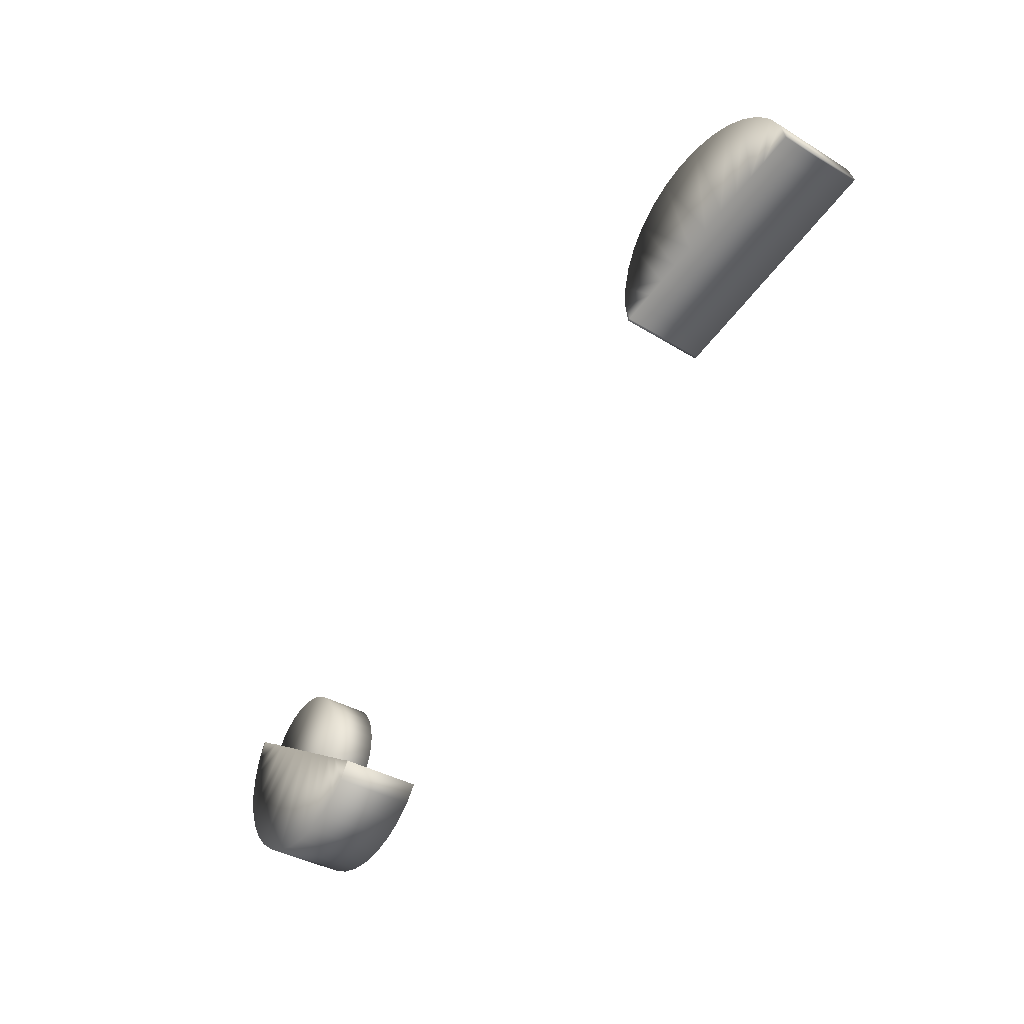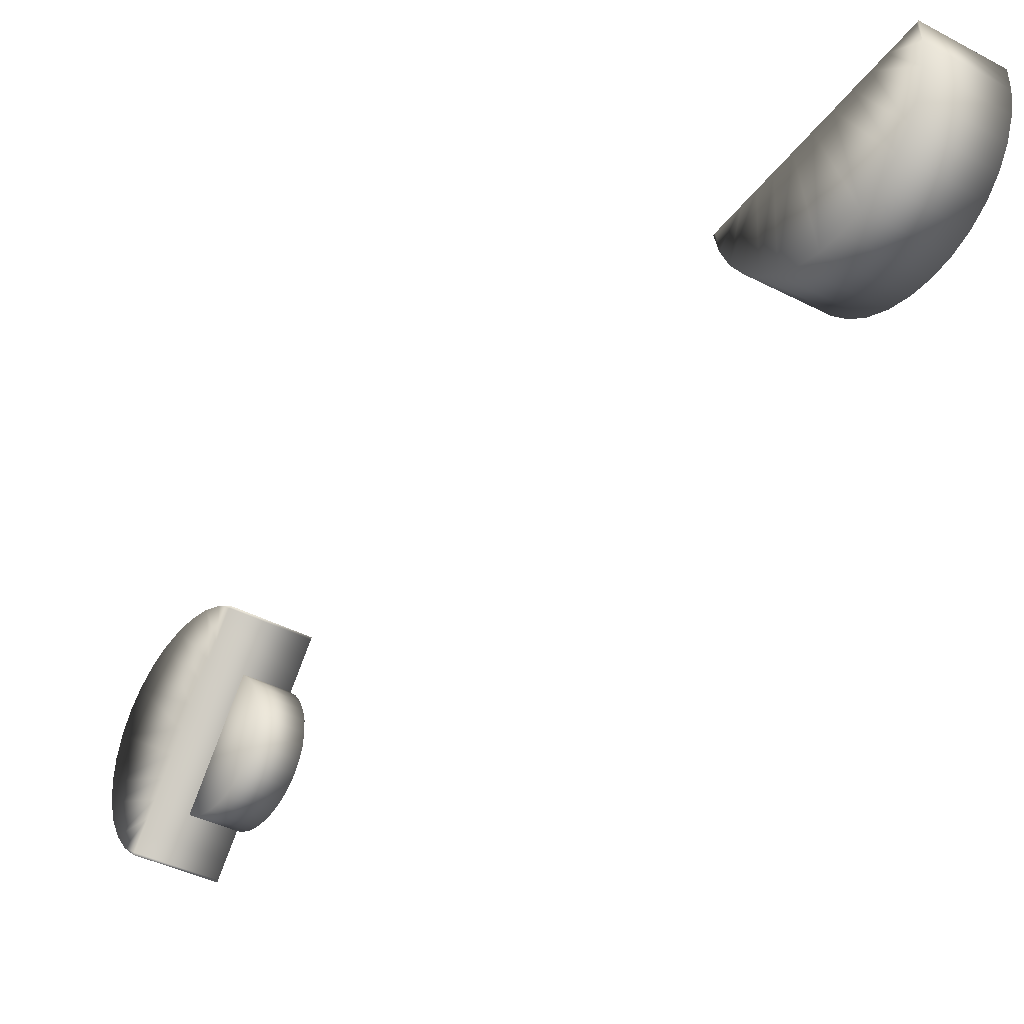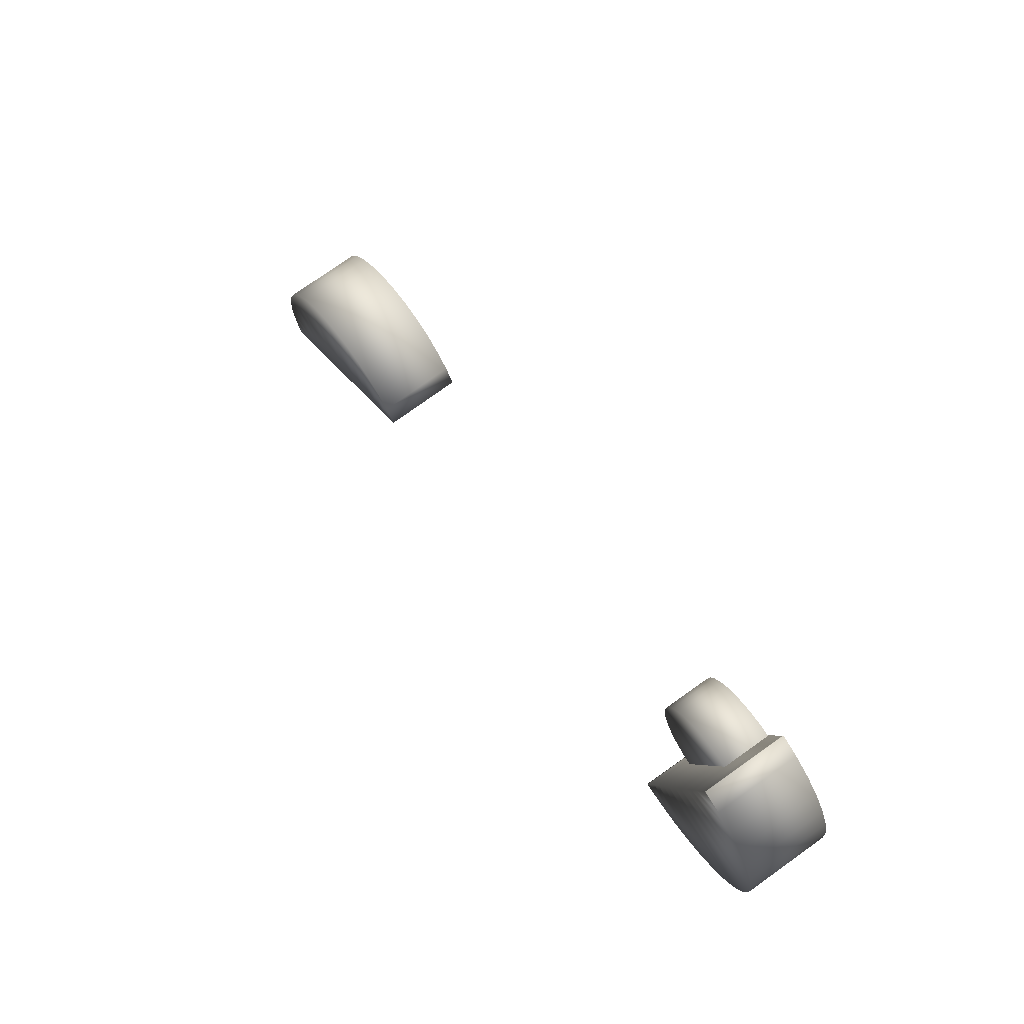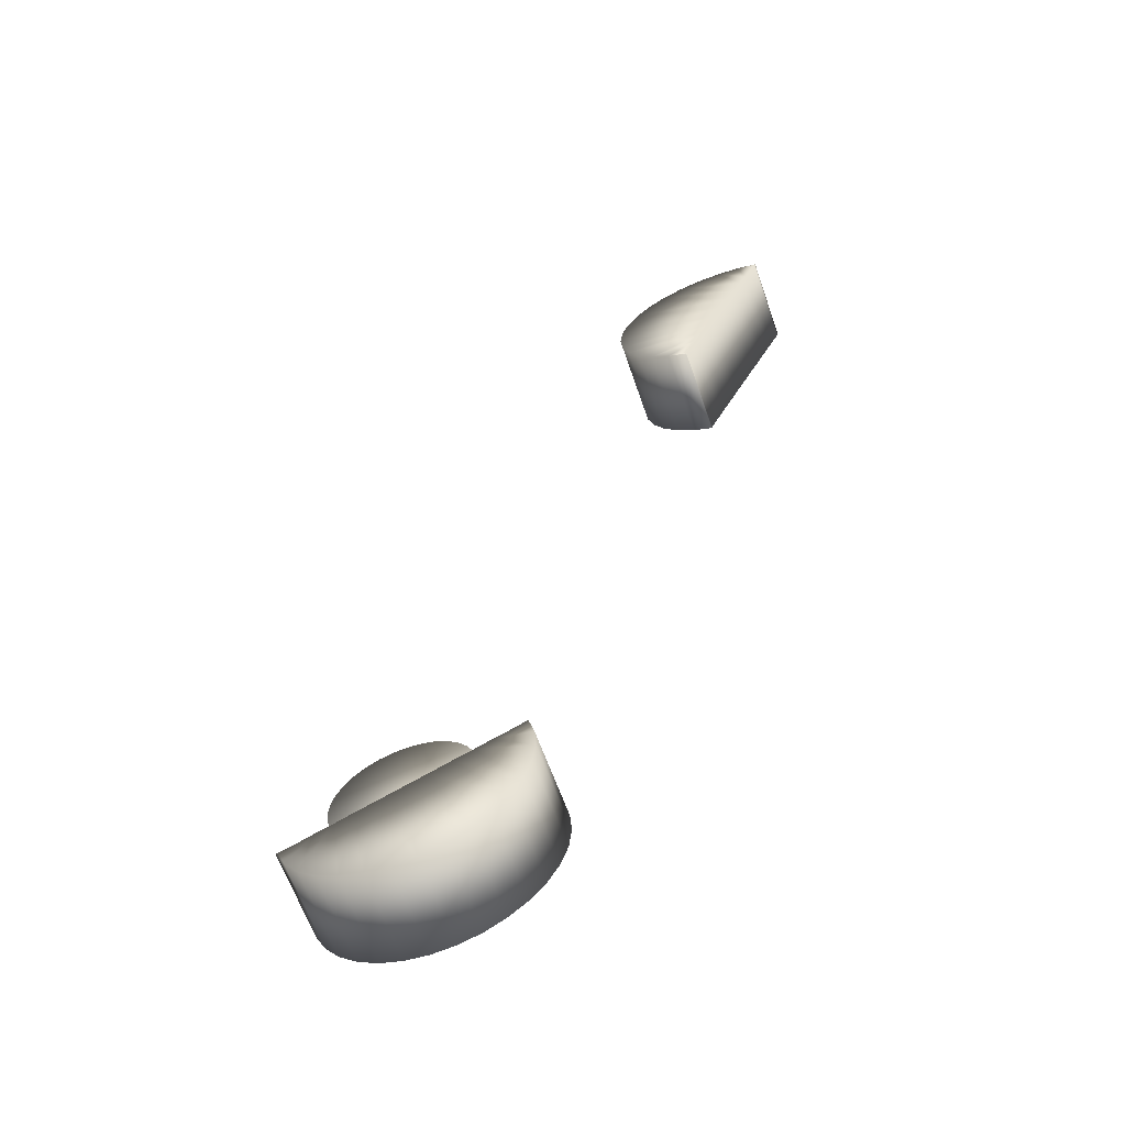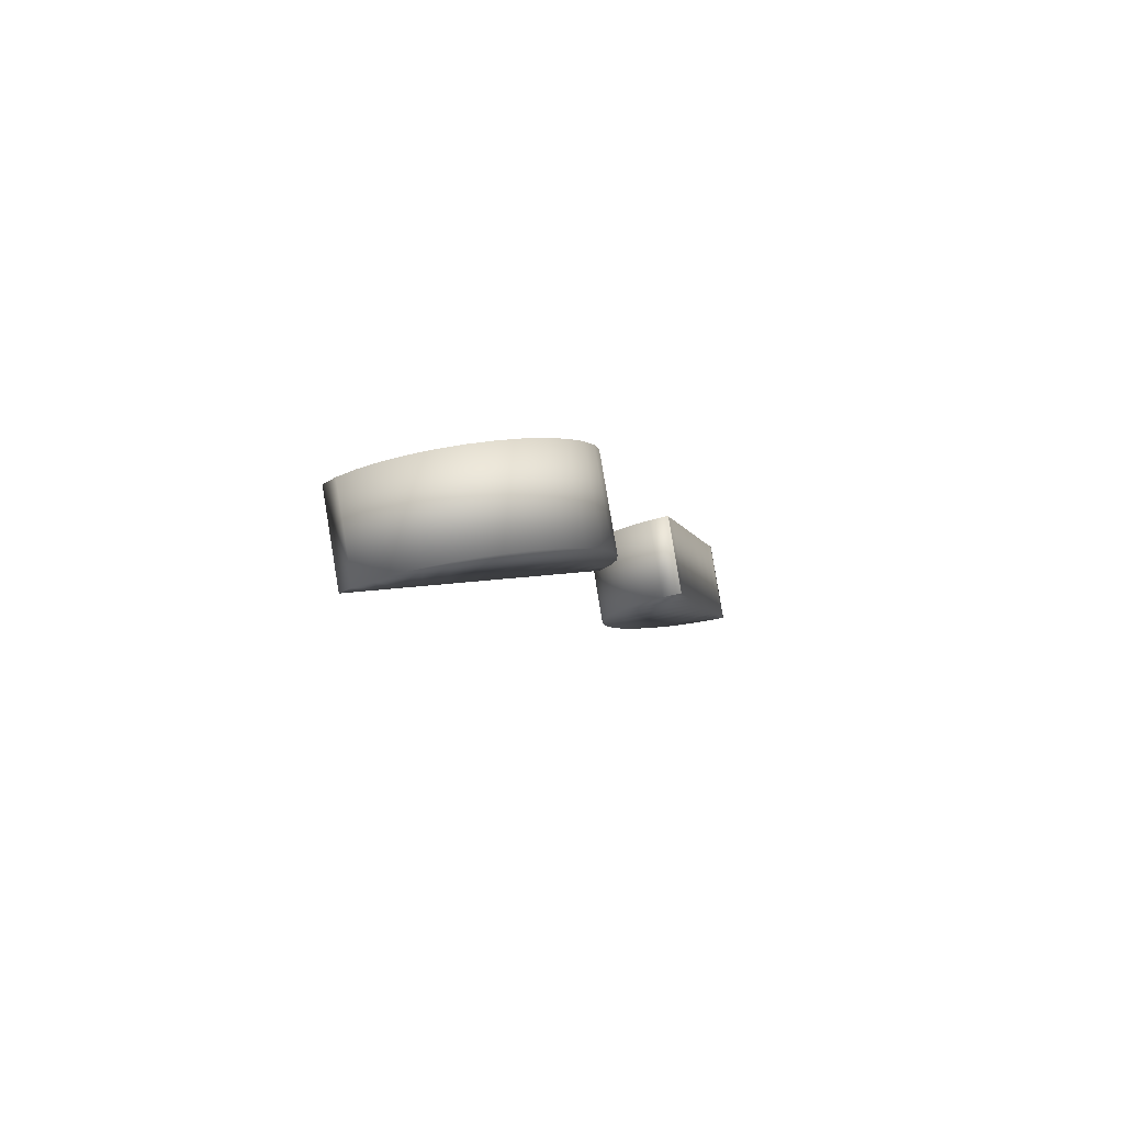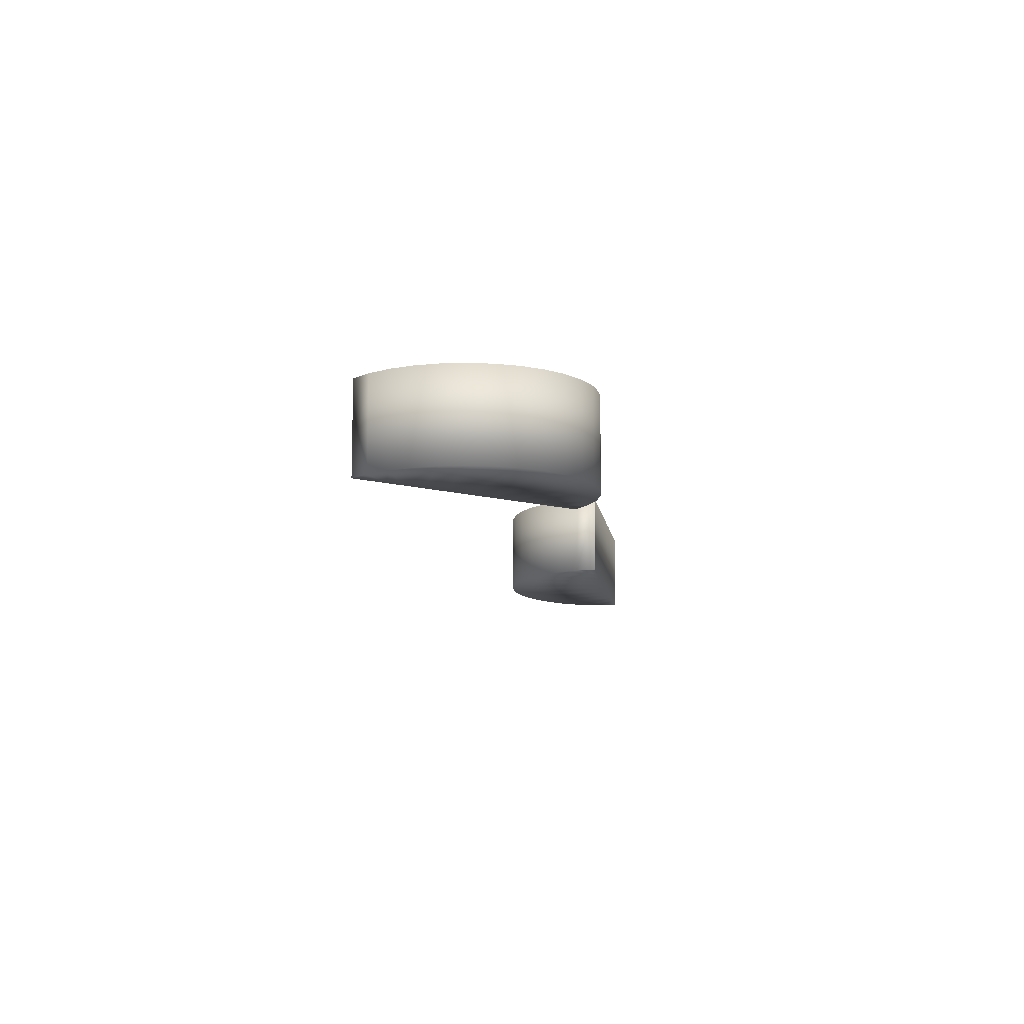
<metadata>
{"format":"obj","ext":"obj","renderer":"f3d","projection":"perspective","resolution":1024,"background":"white","views":[{"elev":33.4,"azim":168.3,"up":"+Z"},{"elev":-37.4,"azim":-71.1,"up":"+Y"},{"elev":-35.4,"azim":12.5,"up":"+Z"},{"elev":-28.4,"azim":115.8,"up":"+Z"},{"elev":-65.2,"azim":103.0,"up":"+Z"},{"elev":-68.2,"azim":91.5,"up":"+Z"}]}
</metadata>
<code>
o pip5
v 0.097 5 7.094
v 0.1247 5.019 7.051
v 0.1497 5.047 7.012
v 0.1722 5.43 6.964
v 0.1709 5.083 6.978
v 0.1877 5.126 6.951
v 0.1993 5.175 6.932
v -0.08022 5.404 7.35
v -0.09184 5.355 7.369
v -0.08119 5.146 7.36
v -0.06345 5.448 7.322
v -0.06475 5.1 7.337
v -0.04377 5.061 7.307
v -0.01903 5.029 7.27
v 0.008502 5.006 7.229
v 0.01047 5.531 7.207
v 0.03777 4.994 7.185
v 0.06766 4.992 7.139
v -0.2601 5.351 7.254
v -0.2494 5.141 7.246
v -0.09244 5.196 7.376
v -0.09807 5.249 7.382
v -0.2663 5.245 7.268
v -0.09787 5.303 7.38
v -0.2661 5.299 7.265
v -0.2606 5.192 7.261
v -0.2484 5.4 7.235
v -0.04218 5.484 7.289
v -0.2317 5.443 7.208
v -0.2104 5.479 7.174
v -0.01722 5.512 7.25
v 0.03982 5.539 7.162
v 0.0697 5.537 7.116
v 0.09897 5.524 7.072
v 0.1265 5.502 7.031
v -0.06924 5.52 6.957
v 0.1512 5.47 6.994
v -0.212 5.056 7.192
v -0.1854 5.507 7.135
v -0.1577 5.526 7.092
v -0.1872 5.024 7.155
v -0.1597 5.002 7.114
v -0.1284 5.534 7.047
v -0.09851 5.532 7.001
v -0.1006 4.987 7.024
v -0.04171 5.497 6.916
v -0.01697 5.465 6.879
v 0.004016 5.426 6.849
v -0.04352 5.014 6.936
v -0.0712 4.995 6.979
v -0.1304 4.989 7.07
v -0.233 5.096 7.222
v -0.01856 5.042 6.897
v 0.1887 5.385 6.94
v 0.1999 5.334 6.925
v 0.2055 5.281 6.918
v 0.03733 5.276 6.803
v 0.2053 5.227 6.921
v 0.03713 5.223 6.806
v 0.03111 5.171 6.817
v 0.0317 5.33 6.81
v 0.01948 5.122 6.836
v 0.002714 5.078 6.863
v 0.02045 5.38 6.825
v -0.08694 4.876 6.728
v -0.01781 5.003 6.617
v 0.003556 5.088 6.58
v -0.3087 5.411 7.051
v -0.2777 5.338 7.006
v -0.2143 5.185 6.913
v 0.1132 5.119 7.07
v -0.1842 5.111 6.87
v -0.1556 5.044 6.828
v -0.1314 4.984 6.793
v 0.1867 4.944 6.963
v -0.096 4.899 6.741
v 0.2014 4.907 6.942
v -0.1107 4.935 6.763
v -0.08393 4.869 6.724
v 0.2796 5.012 6.817
v -0.04805 4.928 6.666
v 0.01523 5.18 6.559
v 0.01676 5.274 6.553
v 0.008094 5.368 6.563
v -0.01044 5.458 6.588
v -0.0739 5.611 6.681
v -0.2462 5.261 6.96
v 0.3141 5.282 6.754
v 0.3055 5.376 6.764
v 0.2869 5.466 6.789
v -0.03813 5.539 6.628
v -0.1164 5.668 6.744
v -0.164 5.71 6.816
v 0.08258 5.742 7.094
v -0.2148 5.734 6.894
v -0.2669 5.74 6.974
v 0.03045 5.748 7.174
v -0.3363 5.479 7.091
v -0.3184 5.728 7.054
v -0.3812 5.587 7.156
v -0.3965 5.623 7.179
v -0.02098 5.736 7.254
v -0.3671 5.697 7.13
v -0.4092 5.652 7.197
v -0.406 5.645 7.192
v -0.1086 5.653 7.393
v -0.09916 5.631 7.379
v -0.06407 5.546 7.328
v -0.3615 5.538 7.128
v -0.03895 5.487 7.291
v 0.181 5.676 6.945
v -0.01133 5.419 7.251
v 0.1334 5.718 7.017
v -0.06972 5.705 7.331
v -0.0838 5.595 7.357
v -0.1119 5.661 7.398
v 0.2104 4.884 6.929
v 0.2135 4.877 6.924
v 0.2493 4.937 6.867
v 0.166 4.992 6.993
v 0.1418 5.052 7.029
v 0.3009 5.097 6.781
v 0.3126 5.188 6.76
v 0.08311 5.193 7.114
v 0.05114 5.269 7.16
v 0.2593 5.548 6.829
v 0.01965 5.346 7.206
v 0.2235 5.619 6.881
v -1.694 5.895 10.13
v -1.742 5.905 10.2
v -2.109 5.914 10.1
v -2.15 5.925 10.16
v -1.86 5.935 10.37
v -1.866 5.936 10.38
v -2.156 5.927 10.17
v -2.156 5.837 10.17
v -2.135 5.921 10.14
v -1.932 5.872 9.848
v -1.877 5.859 9.77
v -2.01 5.449 9.977
v -2.055 5.504 10.04
v -1.984 5.885 9.922
v -2.094 5.574 10.09
v -2.032 5.896 9.991
v -2.074 5.907 10.05
v -2.145 5.743 10.16
v -2.124 5.654 10.13
v -1.719 5.458 10.19
v -1.765 5.514 10.25
v -1.669 5.419 10.12
v -1.615 5.396 10.04
v -1.959 5.409 9.906
v -1.85 5.383 9.751
v -1.56 5.393 9.962
v -1.905 5.387 9.83
v -1.796 5.398 9.674
v -1.746 5.431 9.599
v -1.455 5.44 9.81
v -1.7 5.48 9.532
v -1.371 5.554 9.684
v -1.41 5.489 9.743
v -1.308 5.803 9.585
v -1.609 5.707 9.392
v -1.62 5.798 9.404
v -1.646 5.804 9.441
v -1.63 5.621 9.426
v -1.723 5.822 9.55
v -1.661 5.544 9.473
v -1.599 5.794 9.374
v -1.604 5.795 9.381
v -1.355 5.813 9.652
v -1.68 5.813 9.49
v -1.48 5.844 9.829
v -1.771 5.835 9.618
v -1.823 5.846 9.693
v -1.587 5.869 9.981
v -1.319 5.716 9.603
v -1.33 5.808 9.615
v -1.314 5.804 9.592
v -1.39 5.822 9.701
v -1.34 5.63 9.637
v -1.432 5.831 9.761
v -1.506 5.407 9.885
v -1.533 5.855 9.904
v -1.641 5.881 10.06
v -1.804 5.583 10.3
v -1.834 5.664 10.34
v -1.855 5.753 10.37
v -1.865 5.846 10.38
v -1.784 5.916 10.26
v -1.819 5.923 10.31
v -1.844 5.93 10.35
f 35 18 1
f 35 1 37
f 37 1 2
f 37 2 3
f 37 3 4
f 4 3 54
f 54 3 5
f 5 6 54
f 6 55 54
f 6 7 55
f 7 56 55
f 56 7 58
f 9 24 22
f 22 21 9
f 21 8 9
f 21 11 8
f 21 10 11
f 10 12 11
f 12 28 11
f 12 31 28
f 12 13 31
f 13 16 31
f 13 14 16
f 14 15 16
f 15 32 16
f 15 17 32
f 17 33 32
f 17 34 33
f 34 17 18
f 34 18 35
f 19 23 25
f 12 10 20
f 20 10 26
f 10 21 26
f 26 21 23
f 21 22 23
f 23 22 25
f 22 24 25
f 24 9 25
f 9 19 25
f 9 8 19
f 8 27 19
f 27 23 19
f 27 26 23
f 27 20 26
f 29 20 27
f 29 52 20
f 30 52 29
f 30 38 52
f 8 11 27
f 11 29 27
f 11 28 29
f 28 30 29
f 28 31 30
f 31 39 30
f 31 16 39
f 16 40 39
f 16 32 40
f 32 43 40
f 32 33 43
f 33 44 43
f 33 34 44
f 34 36 44
f 34 35 36
f 35 46 36
f 35 37 46
f 37 47 46
f 39 38 30
f 38 39 41
f 39 40 41
f 41 40 43
f 42 41 43
f 42 43 44
f 51 42 44
f 44 45 51
f 45 44 36
f 50 45 36
f 50 36 46
f 50 46 47
f 53 47 48
f 53 49 47
f 49 50 47
f 49 2 50
f 2 1 50
f 50 1 45
f 1 18 45
f 45 18 51
f 18 17 51
f 51 17 42
f 17 15 42
f 42 15 41
f 15 14 41
f 41 14 38
f 14 13 38
f 38 13 52
f 13 12 52
f 52 12 20
f 58 7 60
f 60 7 62
f 7 6 62
f 62 6 63
f 6 5 63
f 63 5 53
f 5 3 53
f 53 3 49
f 3 2 49
f 37 4 47
f 4 48 47
f 4 54 48
f 54 64 48
f 54 55 64
f 55 61 64
f 55 56 61
f 56 57 61
f 56 58 57
f 58 59 57
f 59 58 60
f 57 59 60
f 60 62 57
f 62 61 57
f 62 63 61
f 63 64 61
f 63 53 64
f 53 48 64
f 65 81 79
f 76 81 65
f 78 81 76
f 81 78 74
f 66 81 74
f 66 74 73
f 67 66 73
f 67 73 82
f 73 72 82
f 69 127 68
f 125 127 69
f 87 125 69
f 124 125 87
f 70 124 87
f 71 124 70
f 72 71 70
f 121 71 72
f 73 121 72
f 120 121 73
f 74 120 73
f 75 120 74
f 78 75 74
f 77 75 78
f 76 77 78
f 117 77 76
f 65 117 76
f 118 117 65
f 79 118 65
f 119 118 79
f 81 119 79
f 80 119 81
f 66 80 81
f 122 80 66
f 67 122 66
f 123 122 67
f 82 123 67
f 123 82 83
f 83 82 72
f 70 83 72
f 84 83 70
f 85 84 70
f 85 70 87
f 91 85 87
f 86 91 87
f 86 87 69
f 88 123 83
f 88 83 84
f 89 88 84
f 89 84 85
f 90 89 85
f 90 85 91
f 126 90 91
f 126 91 86
f 128 126 86
f 128 86 92
f 111 128 92
f 111 92 93
f 113 111 93
f 113 93 95
f 94 113 95
f 94 95 96
f 97 94 96
f 97 96 99
f 92 86 69
f 69 93 92
f 93 69 68
f 95 93 68
f 68 98 95
f 98 96 95
f 98 99 96
f 99 98 109
f 103 99 109
f 109 100 103
f 100 101 103
f 101 105 103
f 103 105 104
f 102 97 99
f 102 99 103
f 114 102 103
f 114 103 104
f 116 114 104
f 106 116 104
f 105 106 104
f 107 106 105
f 101 107 105
f 115 107 101
f 100 115 101
f 108 115 100
f 109 108 100
f 110 108 109
f 98 110 109
f 112 110 98
f 68 112 98
f 127 112 68
f 113 127 111
f 127 113 112
f 113 94 112
f 110 112 94
f 97 110 94
f 97 102 110
f 102 108 110
f 102 114 108
f 114 115 108
f 115 114 107
f 107 114 106
f 106 114 116
f 119 117 118
f 119 77 117
f 119 75 77
f 120 75 119
f 119 80 120
f 80 121 120
f 121 80 122
f 121 122 123
f 71 121 123
f 123 88 71
f 88 124 71
f 88 89 124
f 89 90 124
f 124 90 125
f 90 126 125
f 126 128 125
f 125 128 127
f 128 111 127
f 185 138 142
f 129 185 142
f 129 142 144
f 130 129 144
f 130 144 145
f 190 130 145
f 190 145 131
f 191 190 131
f 191 131 137
f 192 191 137
f 192 137 132
f 133 192 132
f 133 132 135
f 134 133 135
f 189 134 135
f 136 189 135
f 188 189 136
f 146 188 136
f 136 131 145
f 131 136 137
f 137 136 132
f 132 136 135
f 167 159 174
f 159 157 174
f 175 174 157
f 156 175 157
f 156 153 175
f 139 175 153
f 153 155 139
f 155 152 139
f 152 138 139
f 152 140 138
f 140 141 138
f 138 141 142
f 141 143 142
f 144 142 143
f 147 144 143
f 147 146 144
f 146 145 144
f 146 136 145
f 187 188 146
f 147 187 146
f 186 187 147
f 143 186 147
f 149 186 143
f 141 149 143
f 148 149 141
f 140 148 141
f 150 148 140
f 152 150 140
f 151 150 152
f 155 151 152
f 154 151 155
f 153 154 155
f 183 154 153
f 156 183 153
f 158 183 156
f 157 158 156
f 161 158 157
f 159 161 157
f 160 161 159
f 168 160 159
f 181 160 168
f 166 181 168
f 177 181 166
f 163 177 166
f 162 177 163
f 169 162 163
f 163 170 169
f 163 164 170
f 163 165 164
f 172 165 163
f 163 166 172
f 166 167 172
f 166 168 167
f 168 159 167
f 162 169 170
f 179 162 170
f 179 170 164
f 178 179 164
f 178 164 165
f 171 178 165
f 171 165 172
f 180 171 172
f 180 172 167
f 182 180 167
f 182 167 174
f 173 182 174
f 173 174 175
f 184 173 175
f 184 175 139
f 176 184 139
f 176 139 138
f 185 176 138
f 179 177 162
f 178 177 179
f 171 177 178
f 177 171 180
f 181 177 180
f 181 180 182
f 160 181 182
f 160 182 161
f 182 173 161
f 158 161 173
f 184 158 173
f 183 158 184
f 154 183 184
f 154 184 176
f 151 154 176
f 150 151 176
f 176 185 150
f 148 150 185
f 148 185 149
f 185 129 149
f 186 149 129
f 130 186 129
f 187 186 130
f 188 187 130
f 188 130 190
f 189 188 190
f 190 191 189
f 189 191 192
f 189 192 133
f 189 133 134

</code>
